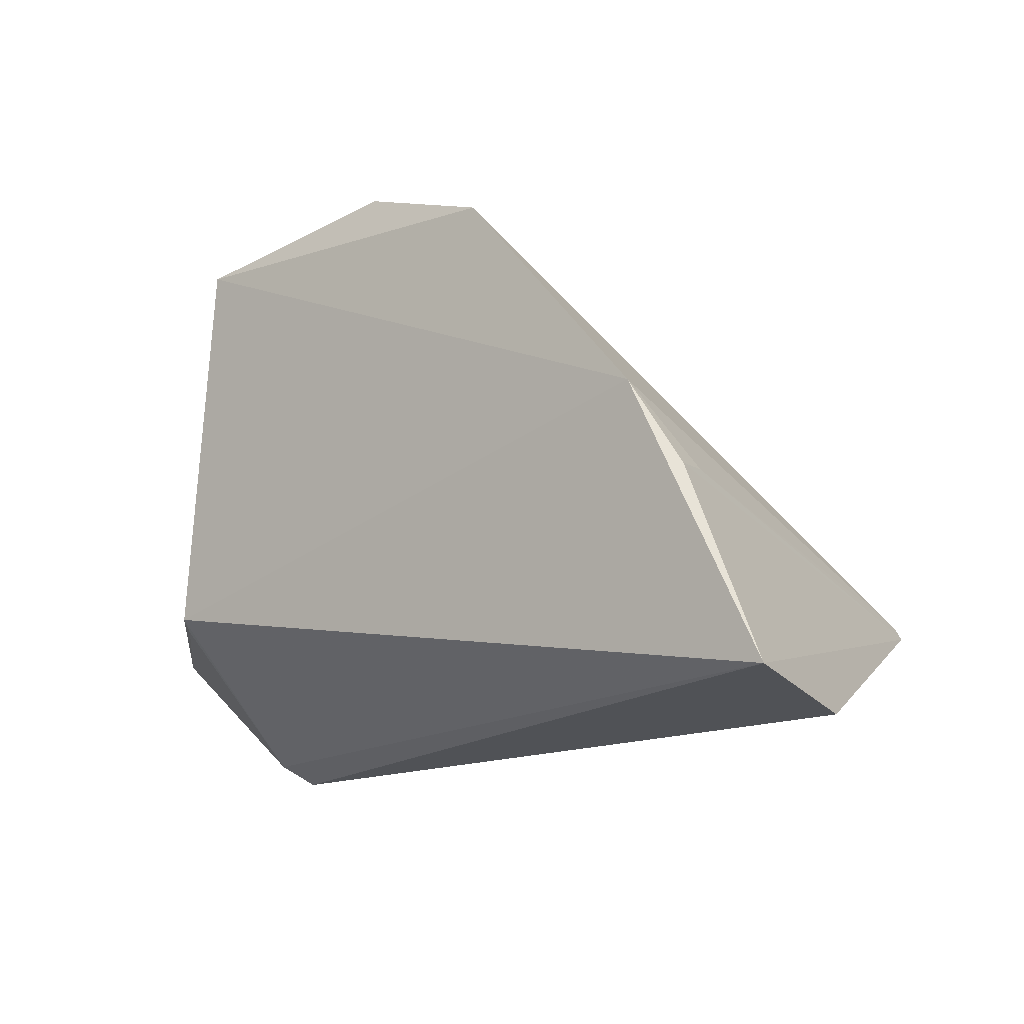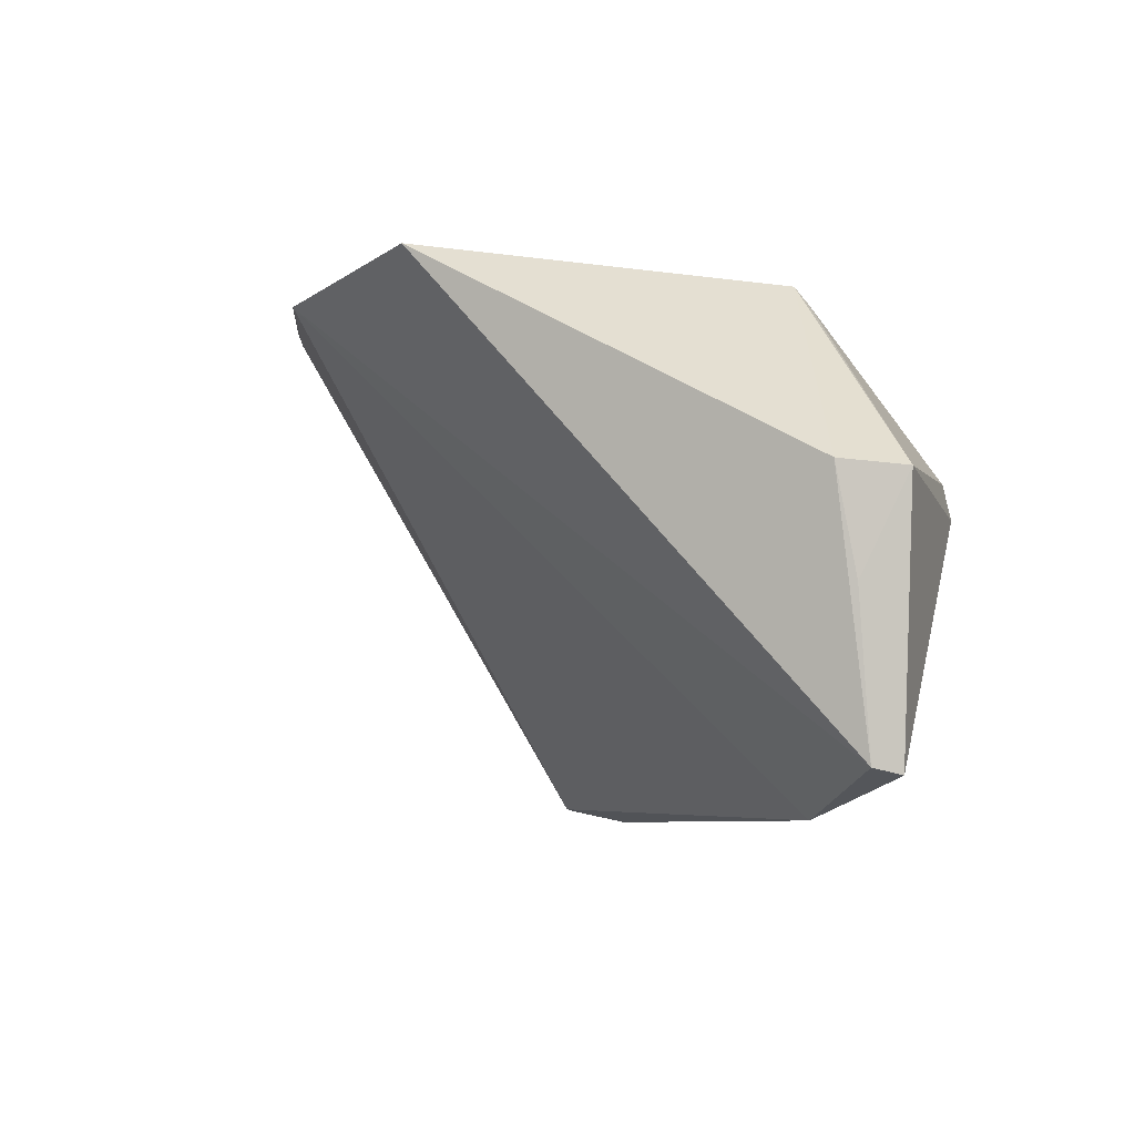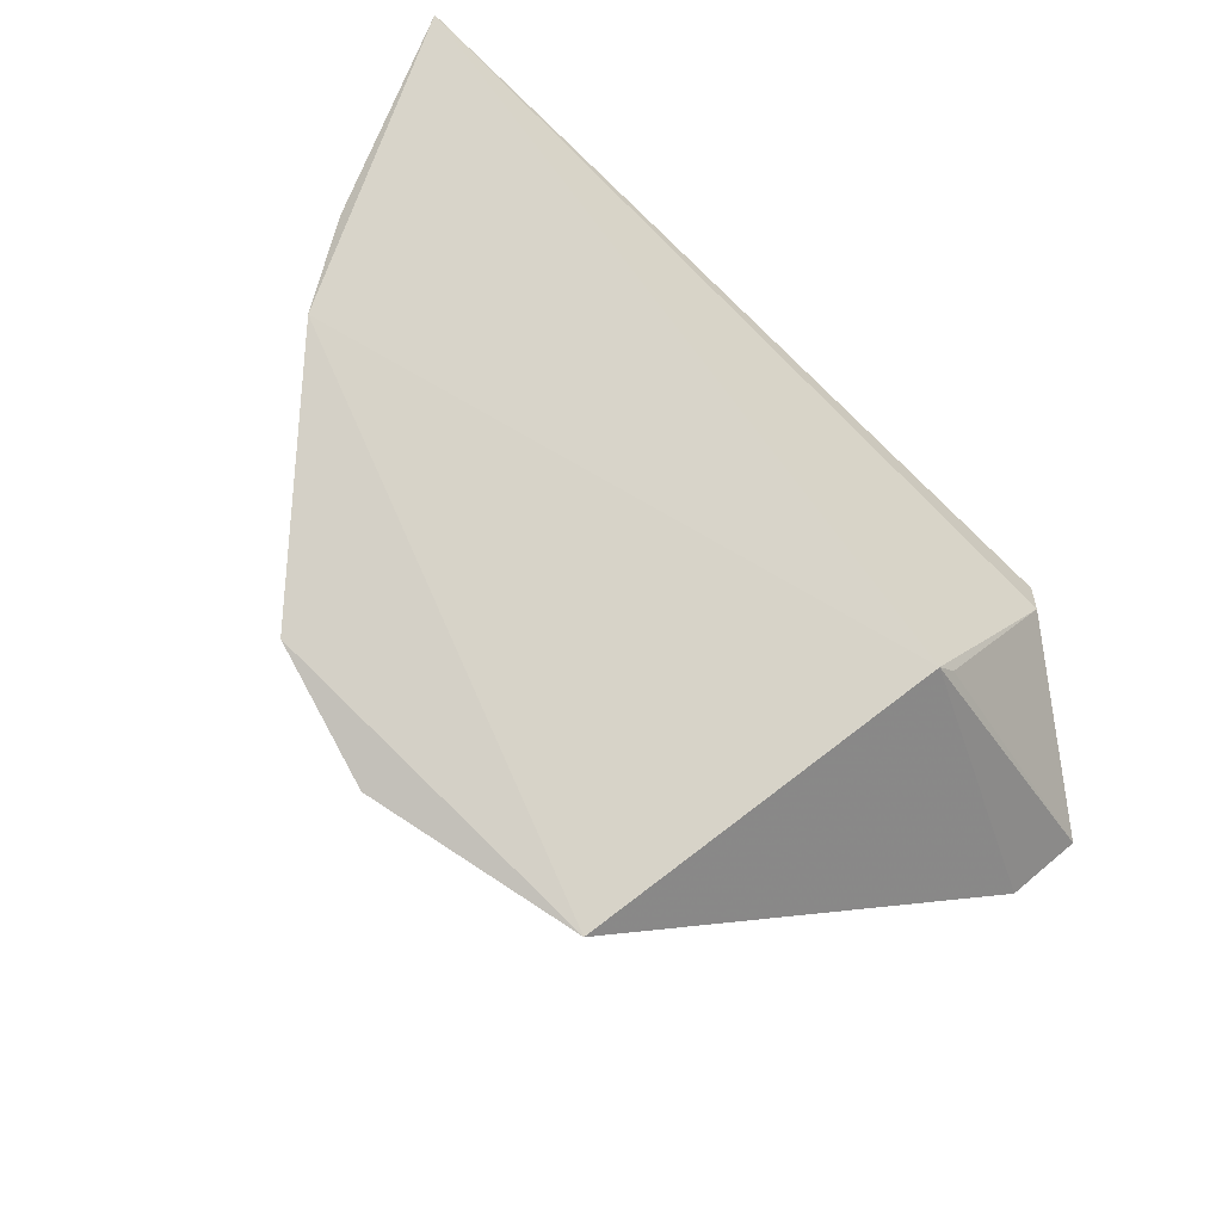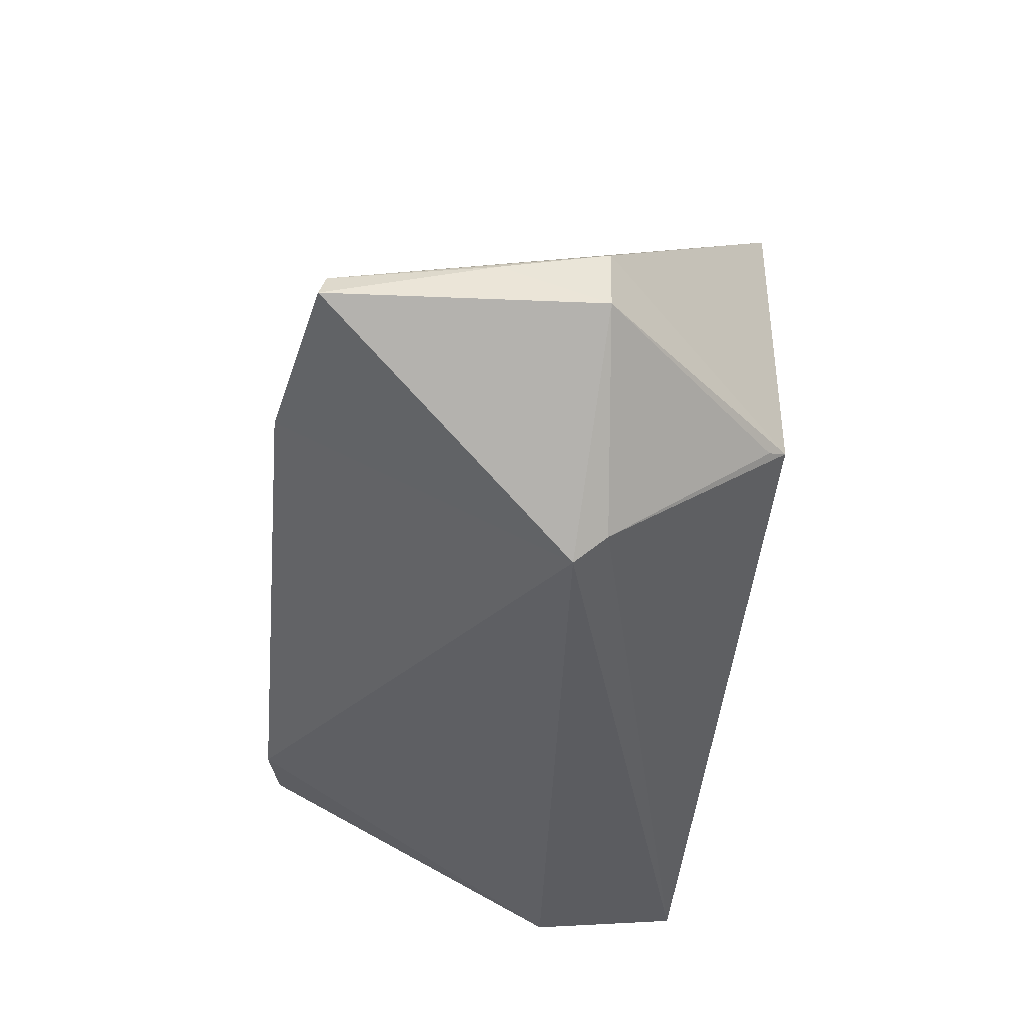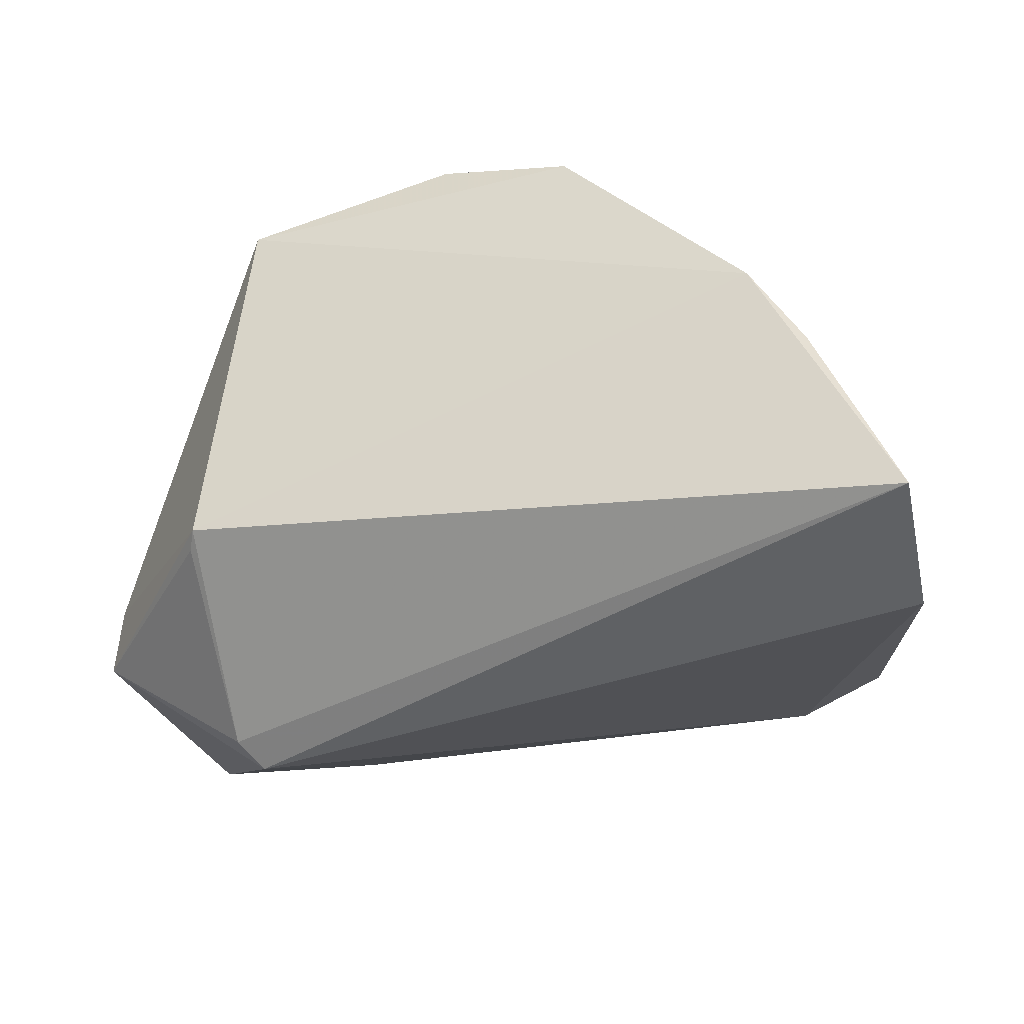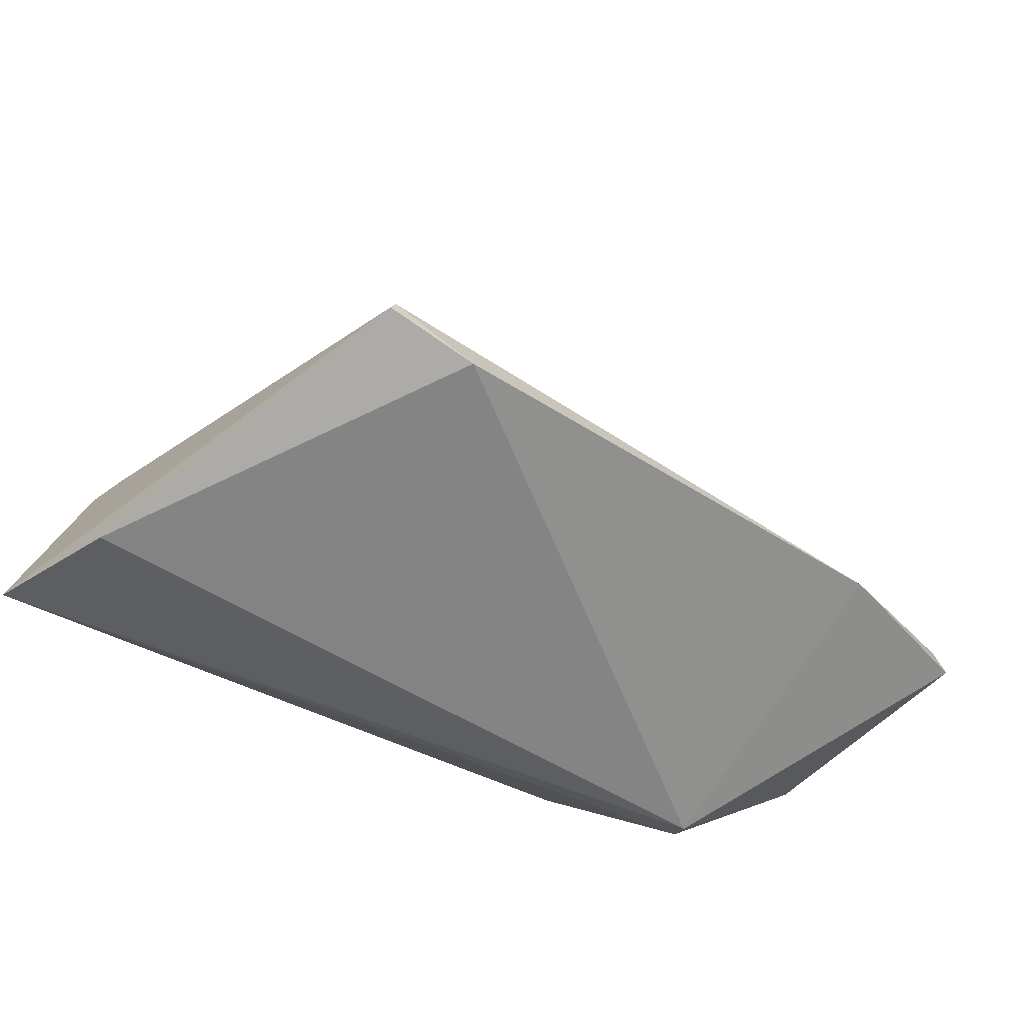
<metadata>
{"format":"obj","ext":"obj","renderer":"f3d","projection":"perspective","resolution":1024,"background":"white","views":[{"elev":-12.3,"azim":-143.2,"up":"+Z"},{"elev":-8.2,"azim":68.7,"up":"+Y"},{"elev":78.6,"azim":44.9,"up":"+Y"},{"elev":-41.0,"azim":83.0,"up":"+Z"},{"elev":-35.6,"azim":-161.8,"up":"+Z"},{"elev":-45.7,"azim":-41.2,"up":"+Z"}]}
</metadata>
<code>
v 0.01595 -0.0271 0.08531
v 0.03411 -0.06679 0.05411
v 0.02015 -0.02849 0.05496
v -0.03867 -0.02801 0.04601
v -0.02966 -0.0669 0.05437
v 0.02038 -0.04608 0.04165
v -0.02832 -0.02662 0.06835
v 0.0353 -0.04496 0.0598
v -0.00173 -0.02801 0.089
v 0.02185 -0.04356 0.04322
v -0.03743 -0.04091 0.04369
v -0.02303 -0.06828 0.05127
v -0.03238 -0.02783 0.06151
v 0.03351 -0.06625 0.05637
v -0.01306 -0.02715 0.08562
v 0.03585 -0.0452 0.05391
v -0.03025 -0.06707 0.05332
v 0.01977 -0.06946 0.05413
v -0.03177 -0.03126 0.06171
v 0.03487 -0.05347 0.05787
v -0.01251 -0.02841 0.08534
v 0.02098 -0.03004 0.05413
f 7 1 3
f 7 3 4
f 8 3 1
f 10 6 4
f 10 4 3
f 11 4 6
f 12 11 6
f 13 7 4
f 14 8 1
f 14 1 9
f 15 7 5
f 15 9 1
f 15 1 7
f 16 3 8
f 16 2 6
f 16 6 10
f 17 4 11
f 17 13 4
f 17 12 5
f 17 11 12
f 18 12 6
f 18 6 2
f 18 2 14
f 18 5 12
f 18 14 9
f 18 9 5
f 19 5 7
f 19 7 13
f 19 17 5
f 19 13 17
f 20 14 2
f 20 8 14
f 20 16 8
f 20 2 16
f 21 15 5
f 21 5 9
f 21 9 15
f 22 16 10
f 22 10 3
f 22 3 16

</code>
